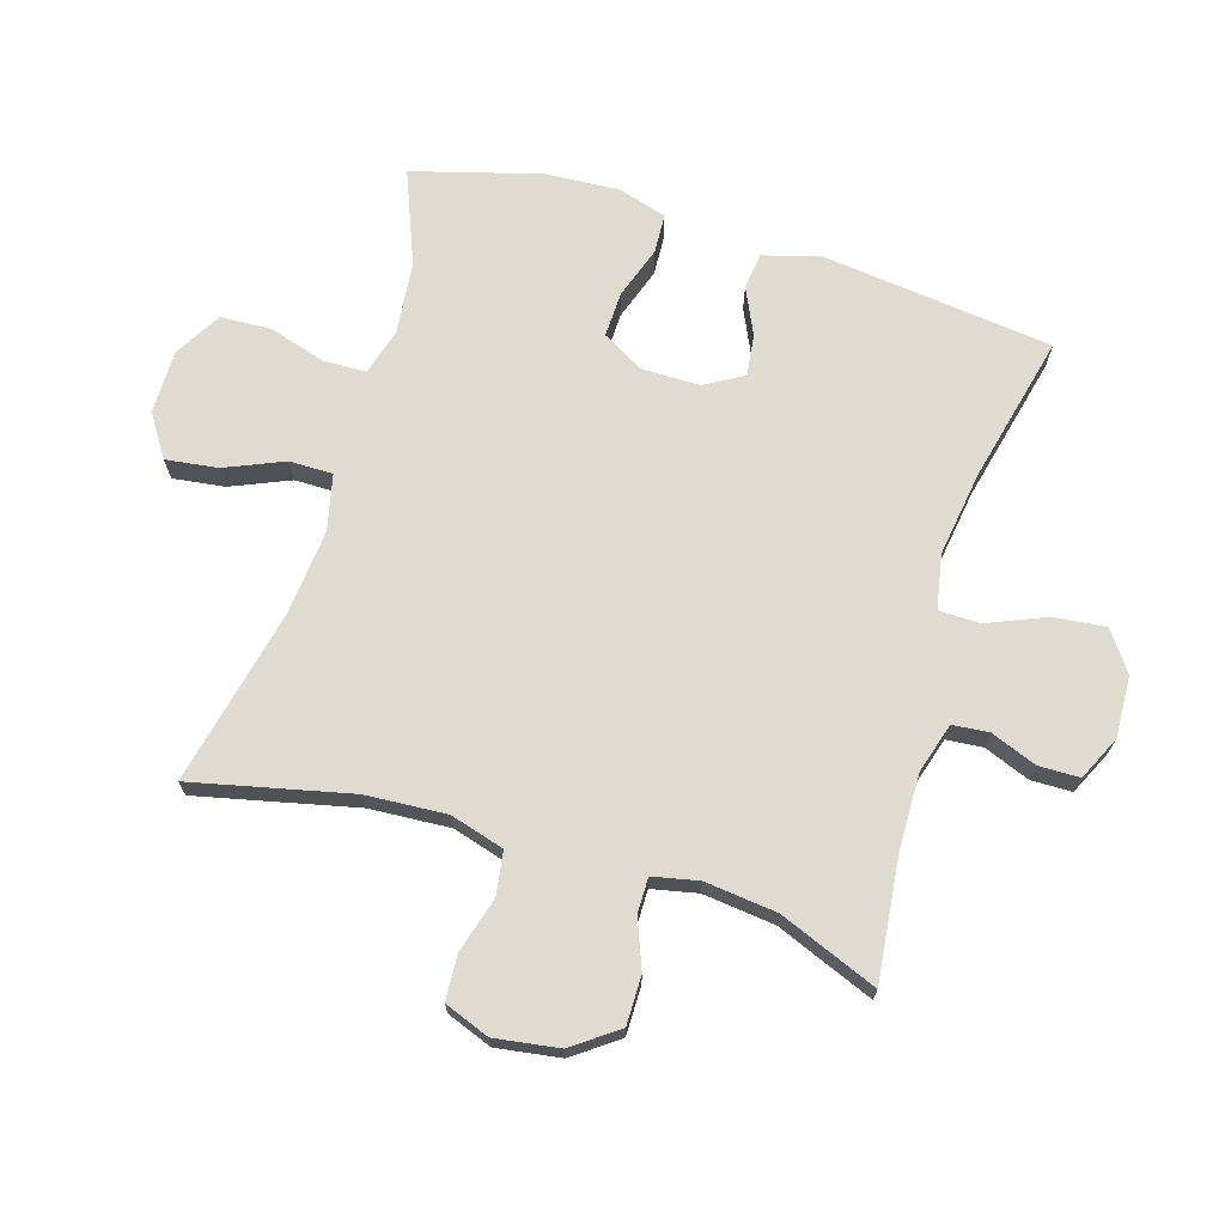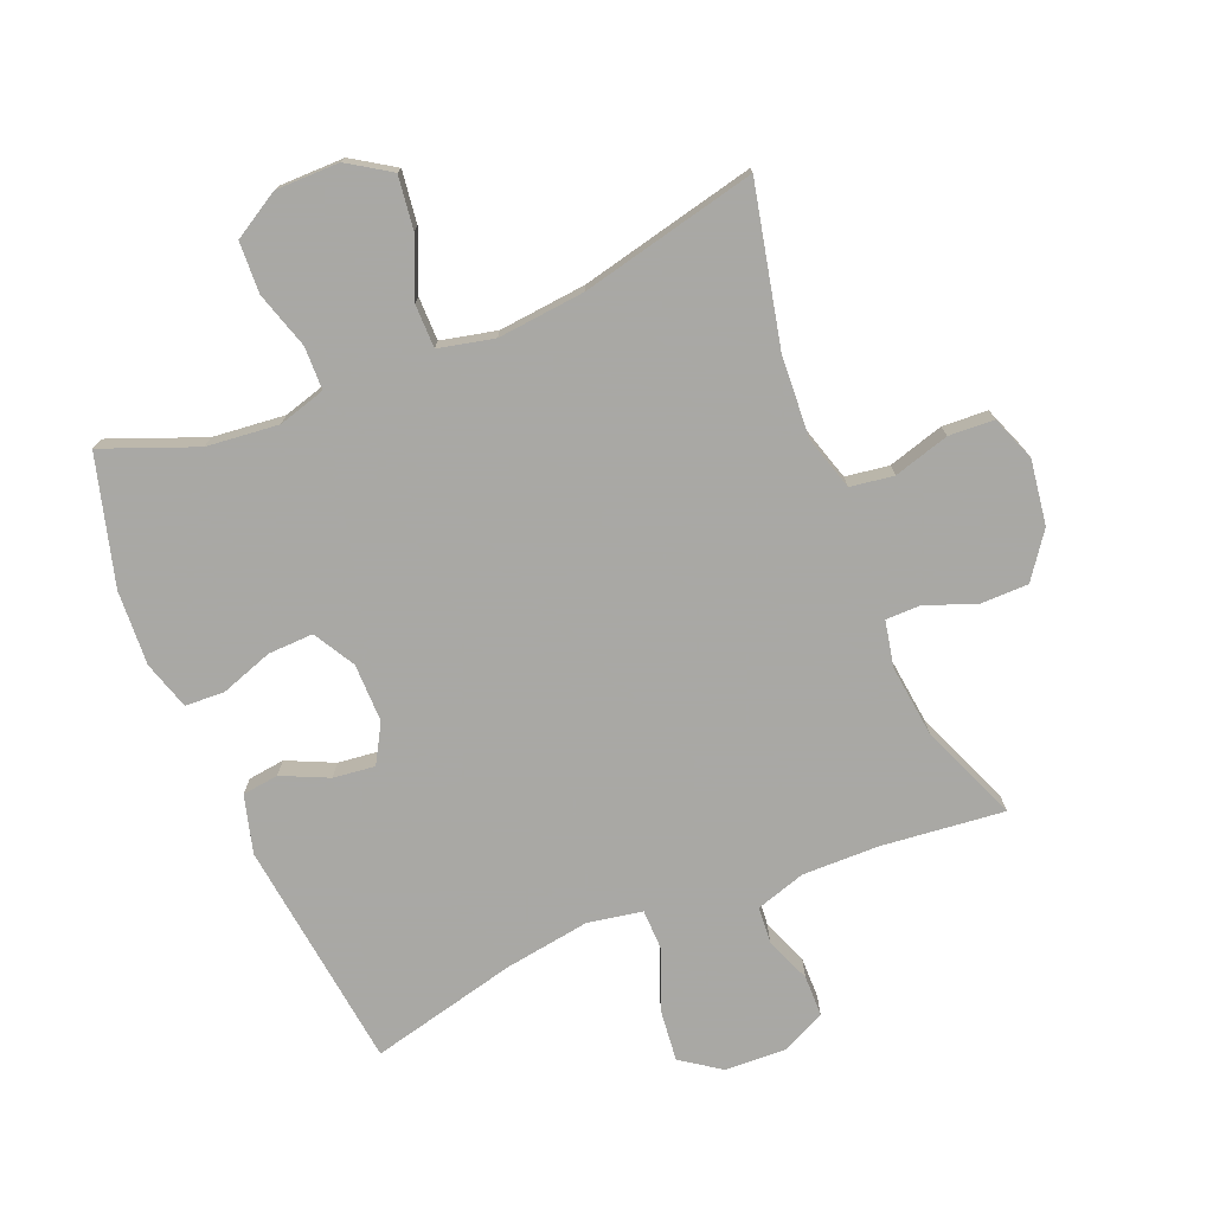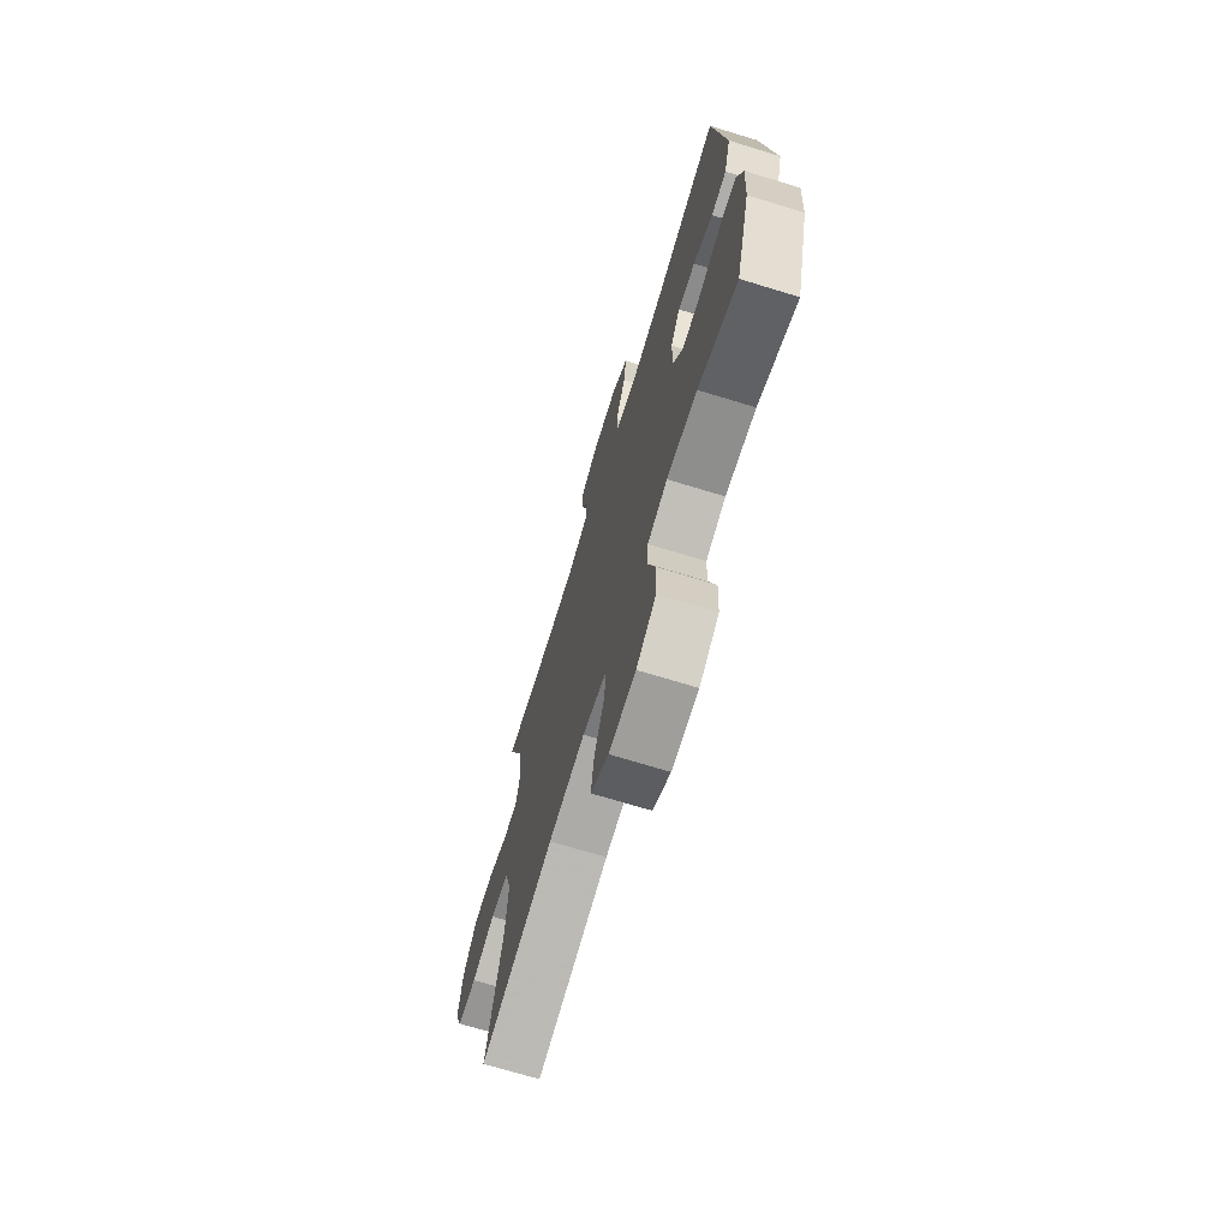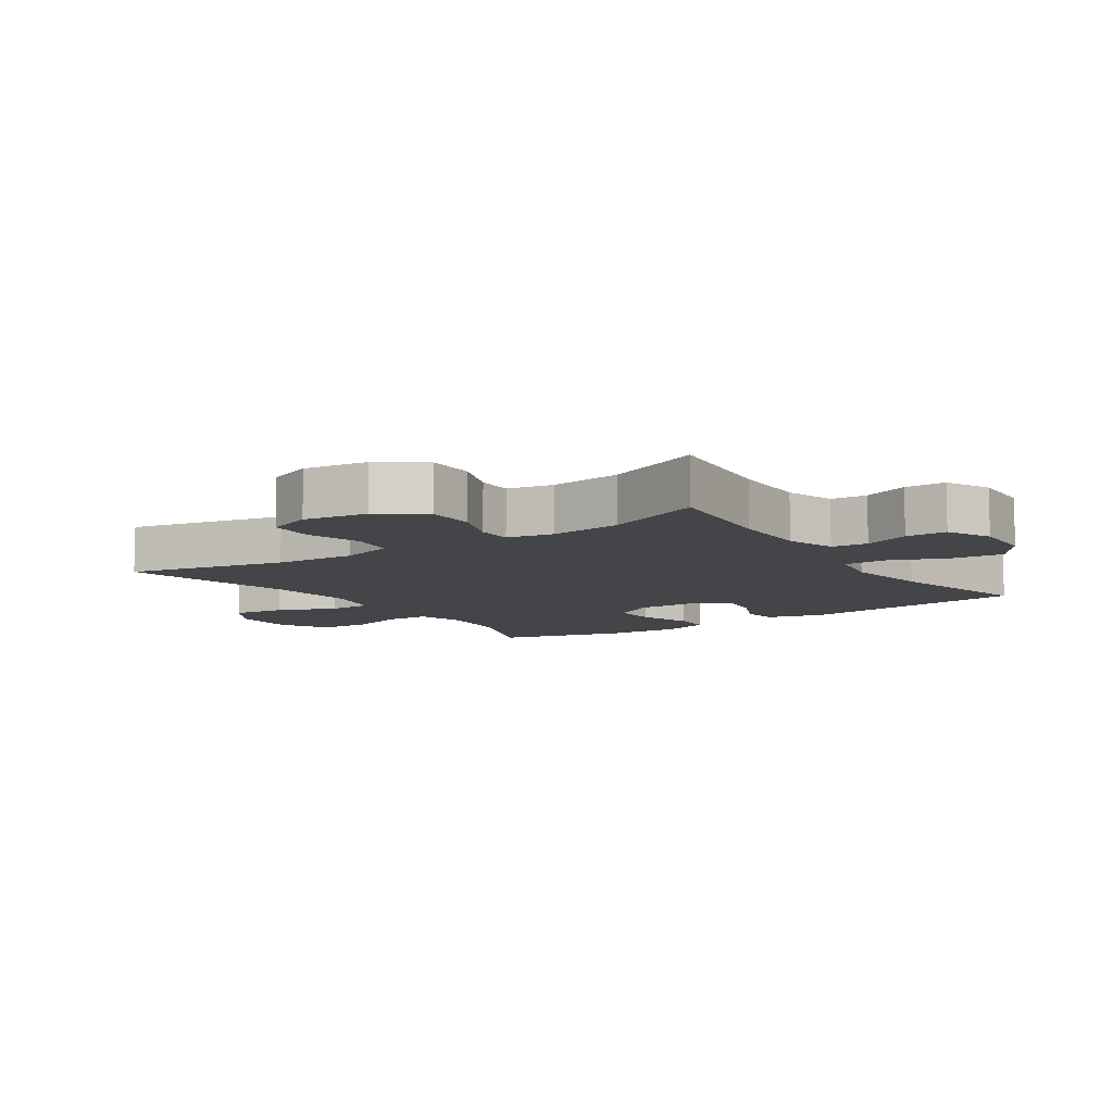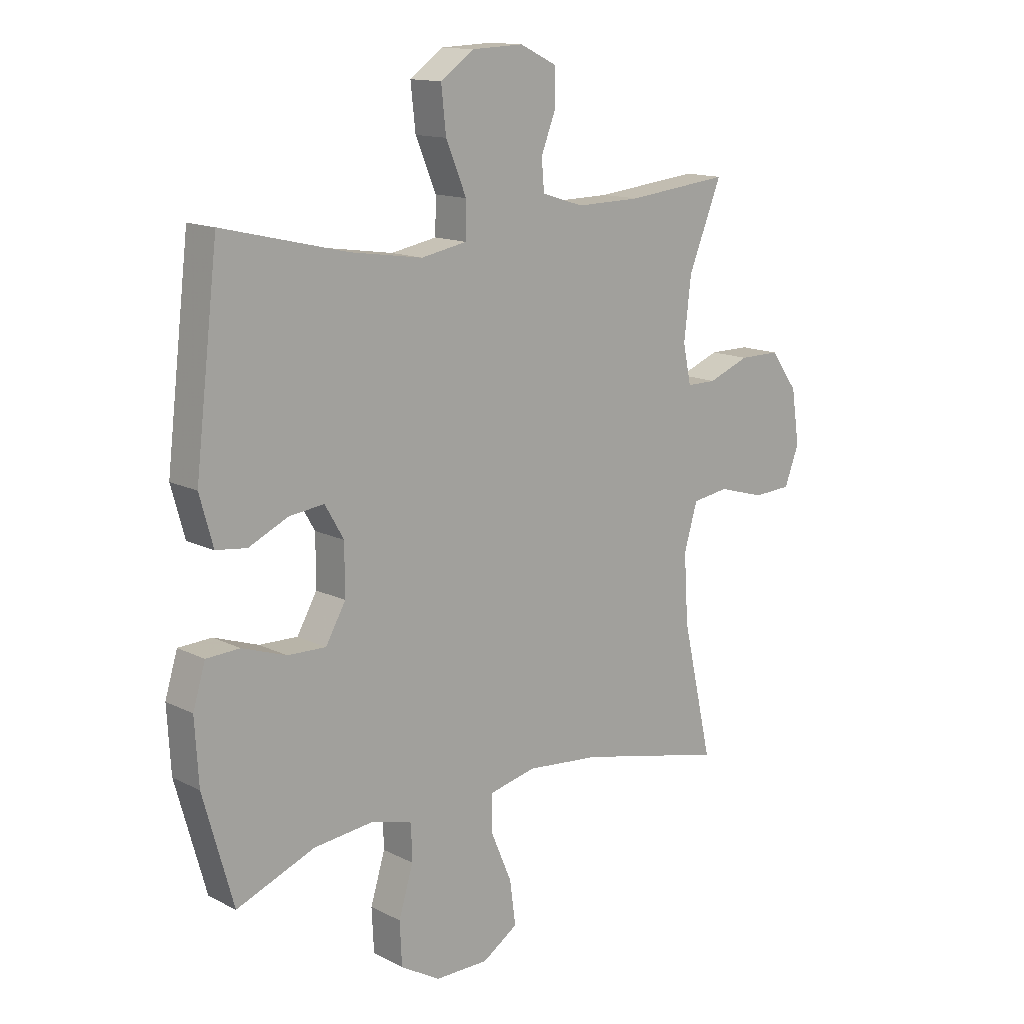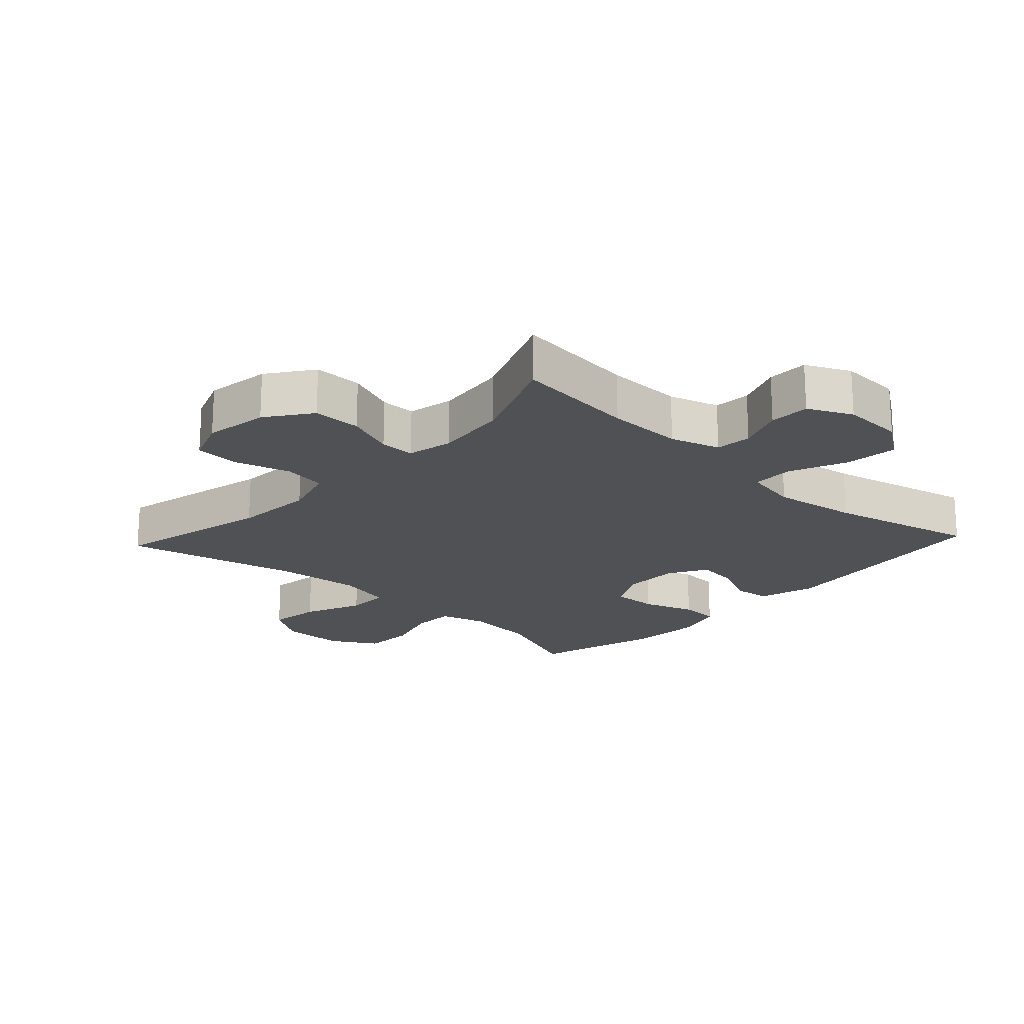
<metadata>
{"format":"obj","ext":"obj","renderer":"f3d","projection":"perspective","resolution":1024,"background":"white","views":[{"elev":69.9,"azim":-73.1,"up":"+Y"},{"elev":-75.0,"azim":-157.4,"up":"+Y"},{"elev":-70.8,"azim":73.0,"up":"+Z"},{"elev":-9.0,"azim":-55.7,"up":"+Y"},{"elev":13.9,"azim":138.0,"up":"+Z"},{"elev":-19.7,"azim":-42.9,"up":"+Y"}]}
</metadata>
<code>
v 0.5 0.07 -0.5
v 0.354 0.07 -0.442
v 0.241 0.07 -0.43
v 0.167 0.07 -0.451
v 0.165 0.07 -0.518
v 0.192 0.07 -0.607
v 0.188 0.07 -0.687
v 0.115 0.07 -0.73
v 0.015 0.07 -0.73
v -0.051 0.07 -0.687
v -0.04 0.07 -0.605
v -0.001 0.07 -0.513
v -0.001 0.07 -0.445
v -0.088 0.07 -0.425
v -0.225 0.07 -0.438
v -0.5 0.07 -0.5
v -0.444 0.07 -0.252
v -0.436 0.07 -0.125
v -0.461 0.07 -0.04
v -0.529 0.07 -0.03
v -0.616 0.07 -0.055
v -0.687 0.07 -0.051
v -0.714 0.07 0.02
v -0.699 0.07 0.121
v -0.648 0.07 0.191
v -0.572 0.07 0.191
v -0.495 0.07 0.161
v -0.44 0.07 0.161
v -0.425 0.07 0.233
v -0.438 0.07 0.346
v -0.5 0.07 0.5
v -0.308 0.07 0.479
v -0.188 0.07 0.477
v -0.11 0.07 0.501
v -0.105 0.07 0.558
v -0.133 0.07 0.63
v -0.132 0.07 0.694
v -0.063 0.07 0.727
v 0.033 0.07 0.723
v 0.095 0.07 0.679
v 0.086 0.07 0.597
v 0.048 0.07 0.506
v 0.049 0.07 0.441
v 0.134 0.07 0.425
v 0.268 0.07 0.445
v 0.5 0.07 0.5
v 0.543 0.07 0.138
v 0.518 0.07 0.048
v 0.461 0.07 0.041
v 0.388 0.07 0.075
v 0.323 0.07 0.083
v 0.288 0.07 0.023
v 0.288 0.07 -0.069
v 0.325 0.07 -0.134
v 0.396 0.07 -0.132
v 0.478 0.07 -0.104
v 0.54 0.07 -0.107
v 0.563 0.07 -0.183
v 0.556 0.07 -0.3
v 0.5 0 -0.5
v 0.354 0 -0.442
v 0.241 0 -0.43
v 0.167 0 -0.451
v 0.165 0 -0.518
v 0.192 0 -0.607
v 0.188 0 -0.687
v 0.115 0 -0.73
v 0.015 0 -0.73
v -0.051 0 -0.687
v -0.04 0 -0.605
v -0.001 0 -0.513
v -0.001 0 -0.445
v -0.088 0 -0.425
v -0.225 0 -0.438
v -0.5 0 -0.5
v -0.444 0 -0.252
v -0.436 0 -0.125
v -0.461 0 -0.04
v -0.529 0 -0.03
v -0.616 0 -0.055
v -0.687 0 -0.051
v -0.714 0 0.02
v -0.699 0 0.121
v -0.648 0 0.191
v -0.572 0 0.191
v -0.495 0 0.161
v -0.44 0 0.161
v -0.425 0 0.233
v -0.438 0 0.346
v -0.5 0 0.5
v -0.308 0 0.479
v -0.188 0 0.477
v -0.11 0 0.501
v -0.105 0 0.558
v -0.133 0 0.63
v -0.132 0 0.694
v -0.063 0 0.727
v 0.033 0 0.723
v 0.095 0 0.679
v 0.086 0 0.597
v 0.048 0 0.506
v 0.049 0 0.441
v 0.134 0 0.425
v 0.268 0 0.445
v 0.5 0 0.5
v 0.543 0 0.138
v 0.518 0 0.048
v 0.461 0 0.041
v 0.388 0 0.075
v 0.323 0 0.083
v 0.288 0 0.023
v 0.288 0 -0.069
v 0.325 0 -0.134
v 0.396 0 -0.132
v 0.478 0 -0.104
v 0.54 0 -0.107
v 0.563 0 -0.183
v 0.556 0 -0.3
f 59 1 2
f 58 59 2
f 57 58 2
f 56 57 2
f 55 56 2
f 54 55 2 3
f 53 54 3 4
f 52 53 4
f 48 49 50
f 47 48 50
f 46 47 50
f 45 46 50
f 44 45 50 51
f 43 44 51 52
f 40 41 42
f 39 40 42
f 38 39 42
f 37 38 42
f 36 37 42
f 35 36 42
f 34 35 42 43
f 43 52 4
f 34 43 4
f 33 34 4
f 30 31 32
f 33 4 5
f 32 33 5
f 30 32 5
f 29 30 5
f 25 26 27
f 24 25 27
f 23 24 27
f 22 23 27
f 21 22 27
f 20 21 27
f 19 20 27 28
f 28 29 5
f 19 28 5
f 18 19 5
f 15 16 17
f 14 15 17 18
f 10 11 12
f 9 10 12
f 8 9 12
f 7 8 12
f 6 7 12
f 5 6 12
f 5 12 13
f 18 5 13
f 13 14 18
f 61 60 118
f 61 118 117
f 61 117 116
f 61 116 115
f 61 115 114
f 62 61 114 113
f 63 62 113 112
f 63 112 111
f 109 108 107
f 109 107 106
f 109 106 105
f 109 105 104
f 110 109 104 103
f 111 110 103 102
f 101 100 99
f 101 99 98
f 101 98 97
f 101 97 96
f 101 96 95
f 101 95 94
f 102 101 94 93
f 63 111 102
f 63 102 93
f 63 93 92
f 91 90 89
f 64 63 92
f 64 92 91
f 64 91 89
f 64 89 88
f 86 85 84
f 86 84 83
f 86 83 82
f 86 82 81
f 86 81 80
f 86 80 79
f 87 86 79 78
f 64 88 87
f 64 87 78
f 64 78 77
f 76 75 74
f 77 76 74 73
f 71 70 69
f 71 69 68
f 71 68 67
f 71 67 66
f 71 66 65
f 71 65 64
f 72 71 64
f 72 64 77
f 77 73 72
f 1 60 61 2
f 2 61 62 3
f 3 62 63 4
f 4 63 64 5
f 5 64 65 6
f 6 65 66 7
f 7 66 67 8
f 8 67 68 9
f 9 68 69 10
f 10 69 70 11
f 11 70 71 12
f 12 71 72 13
f 13 72 73 14
f 14 73 74 15
f 15 74 75 16
f 16 75 76 17
f 17 76 77 18
f 18 77 78 19
f 19 78 79 20
f 20 79 80 21
f 21 80 81 22
f 22 81 82 23
f 23 82 83 24
f 24 83 84 25
f 25 84 85 26
f 26 85 86 27
f 27 86 87 28
f 28 87 88 29
f 29 88 89 30
f 30 89 90 31
f 31 90 91 32
f 32 91 92 33
f 33 92 93 34
f 34 93 94 35
f 35 94 95 36
f 36 95 96 37
f 37 96 97 38
f 38 97 98 39
f 39 98 99 40
f 40 99 100 41
f 41 100 101 42
f 42 101 102 43
f 43 102 103 44
f 44 103 104 45
f 45 104 105 46
f 46 105 106 47
f 47 106 107 48
f 48 107 108 49
f 49 108 109 50
f 50 109 110 51
f 51 110 111 52
f 52 111 112 53
f 53 112 113 54
f 54 113 114 55
f 55 114 115 56
f 56 115 116 57
f 57 116 117 58
f 58 117 118 59
f 59 118 60 1

</code>
